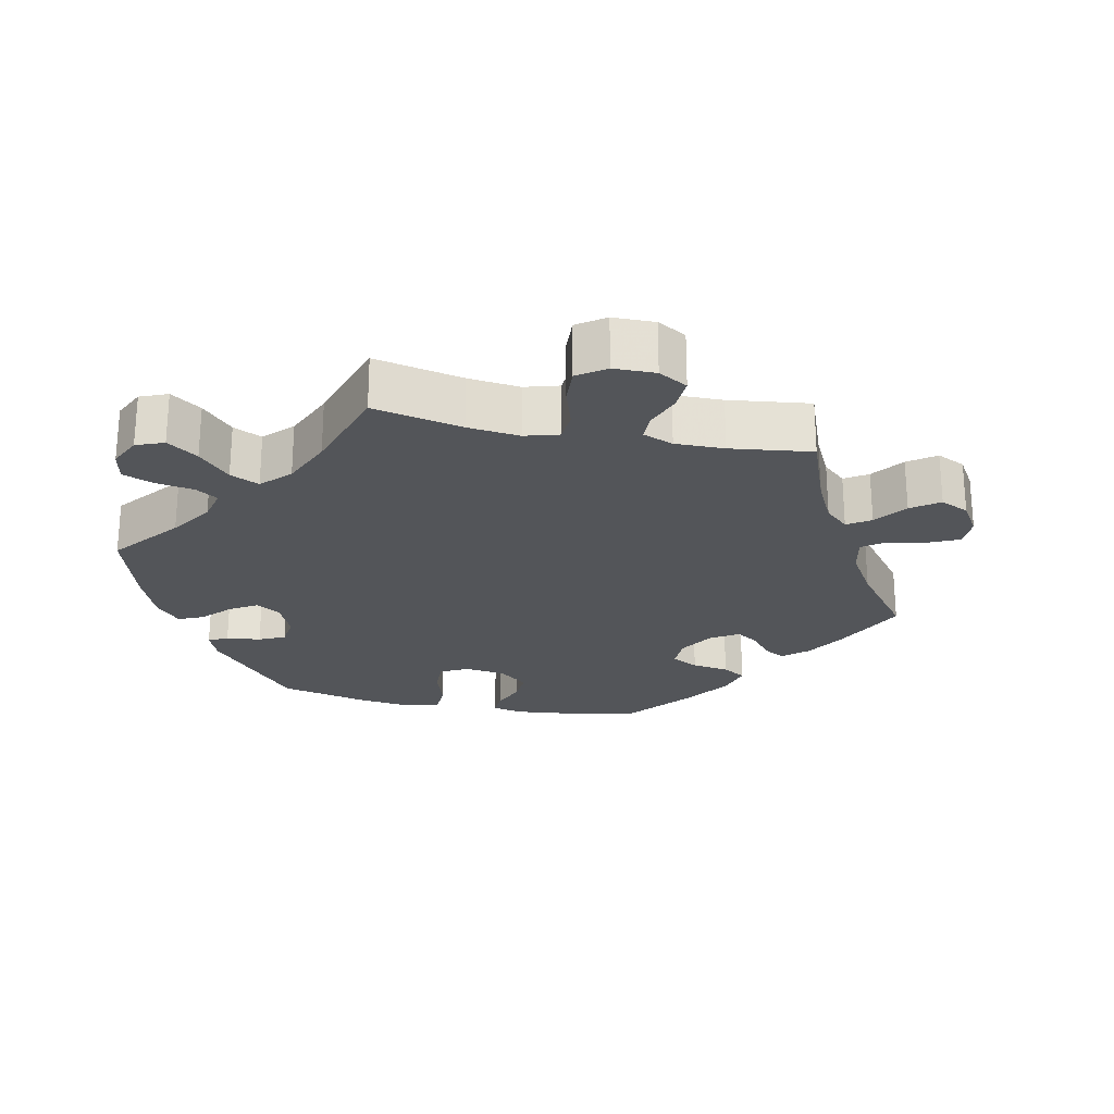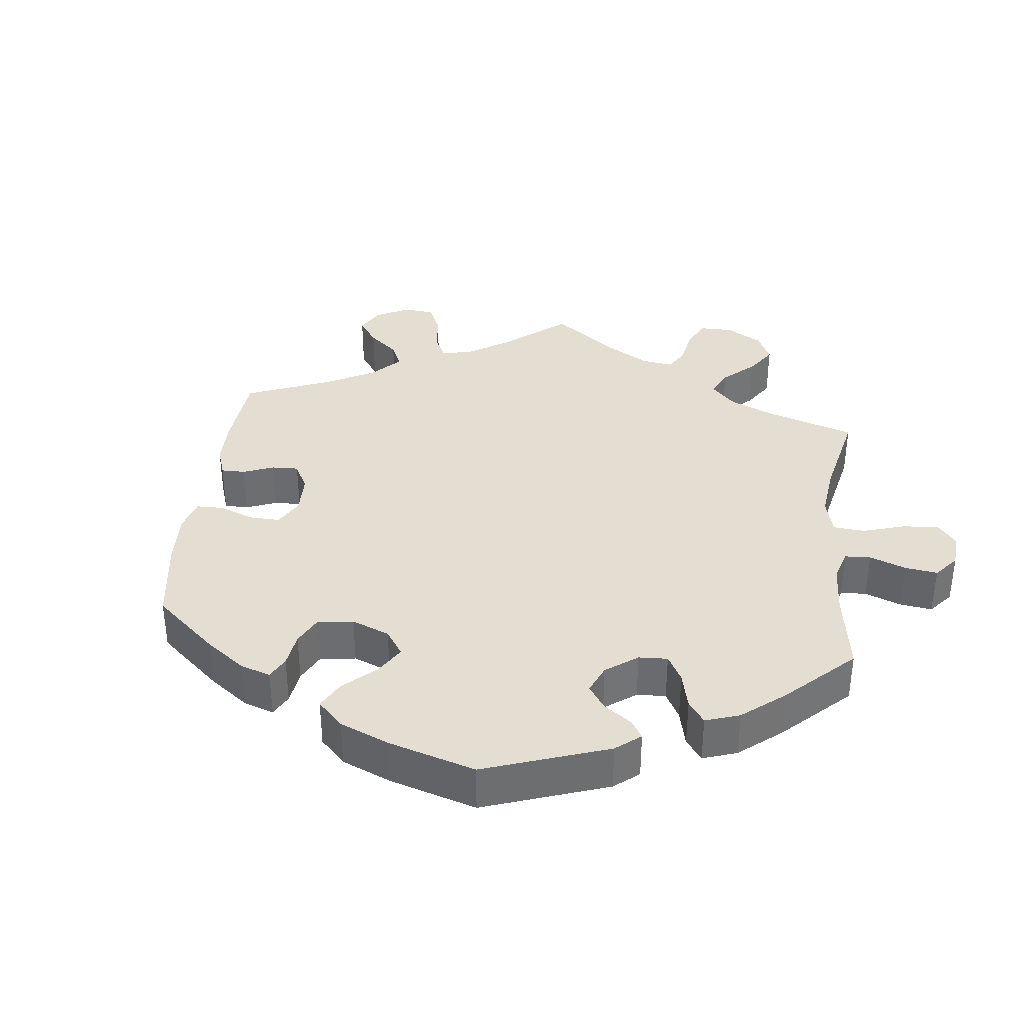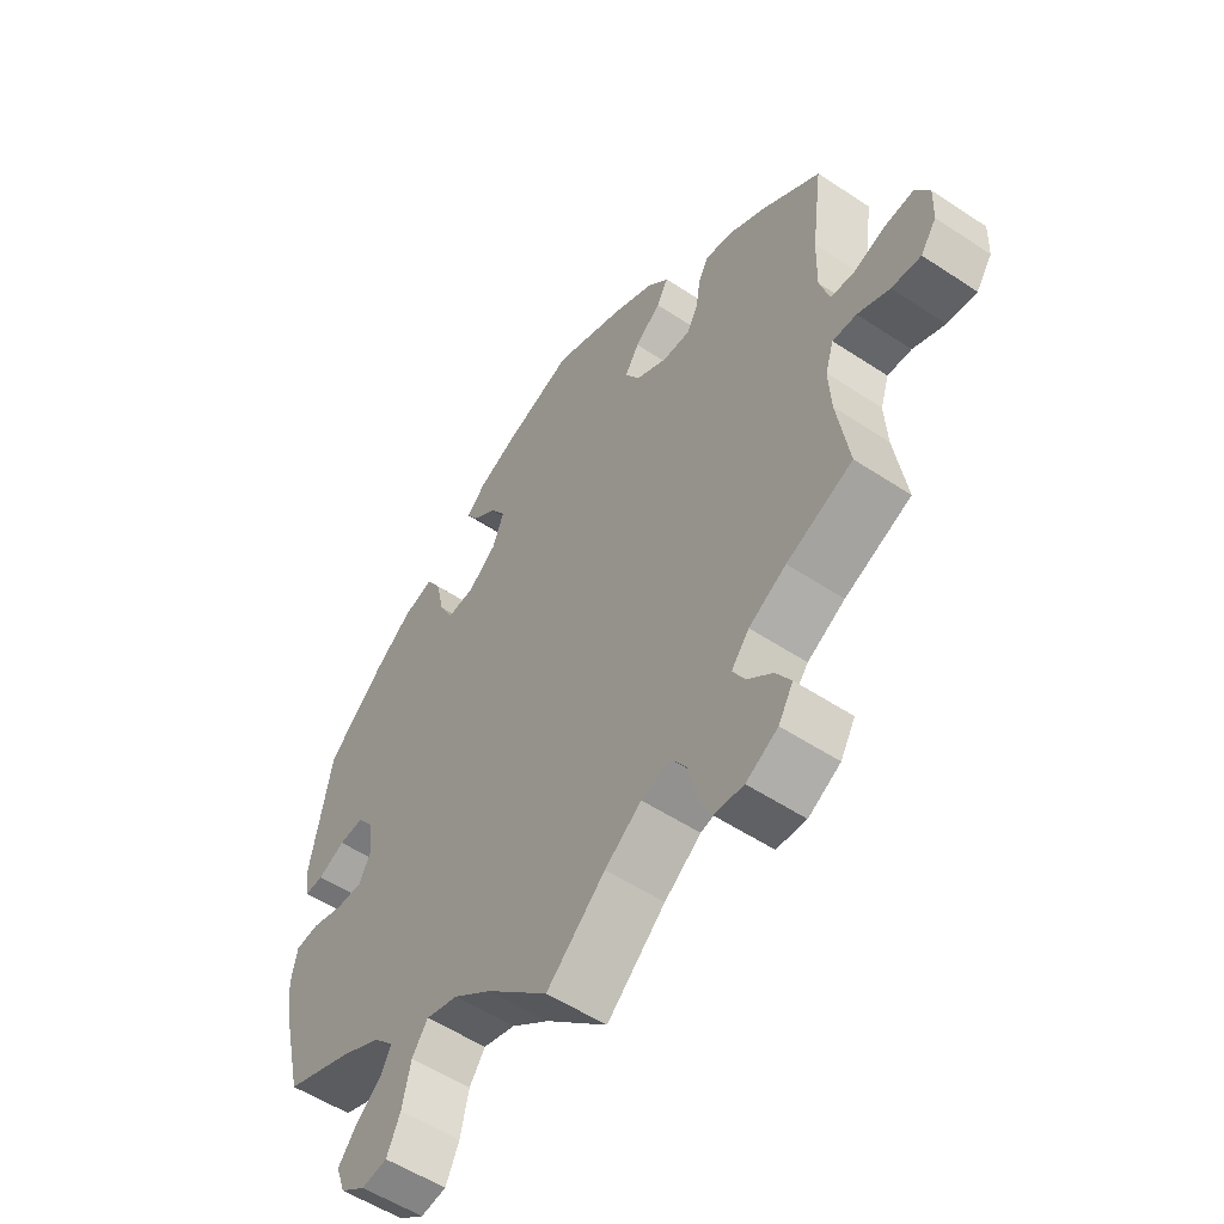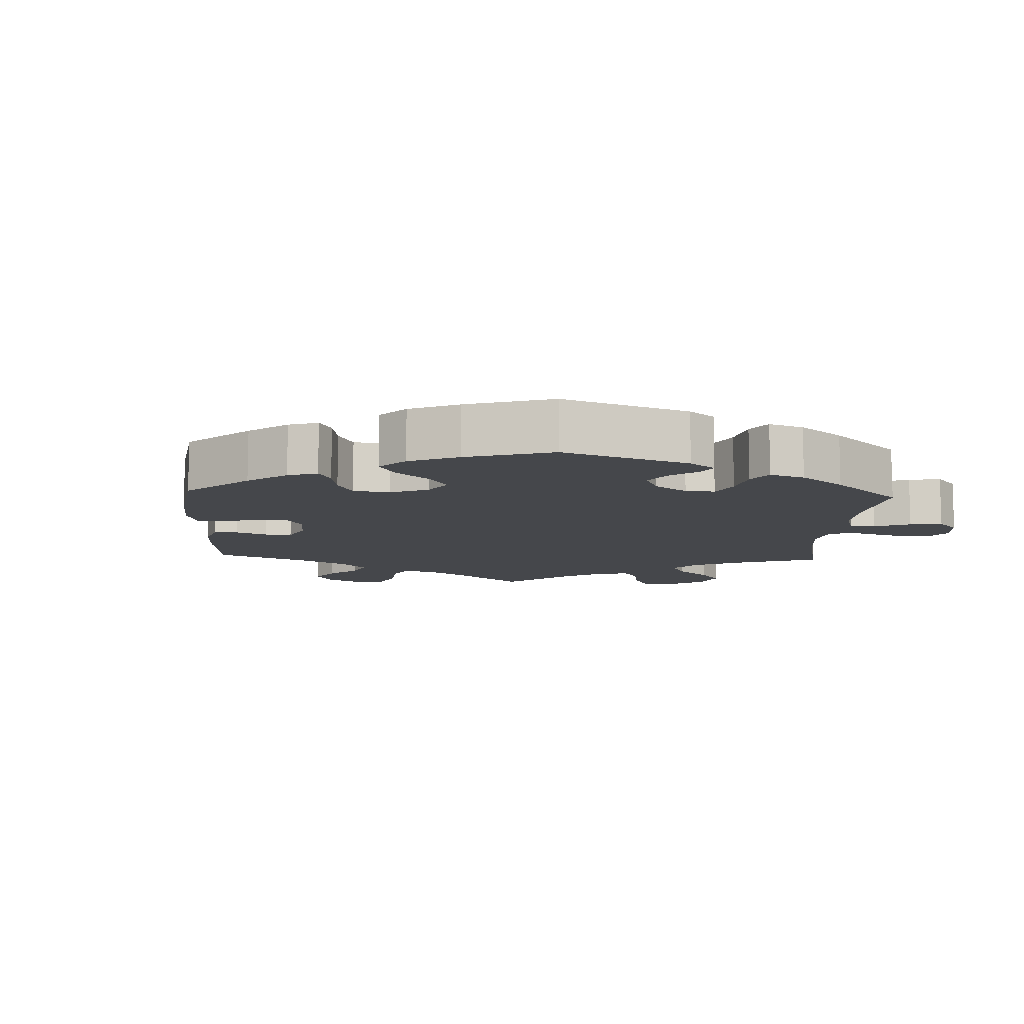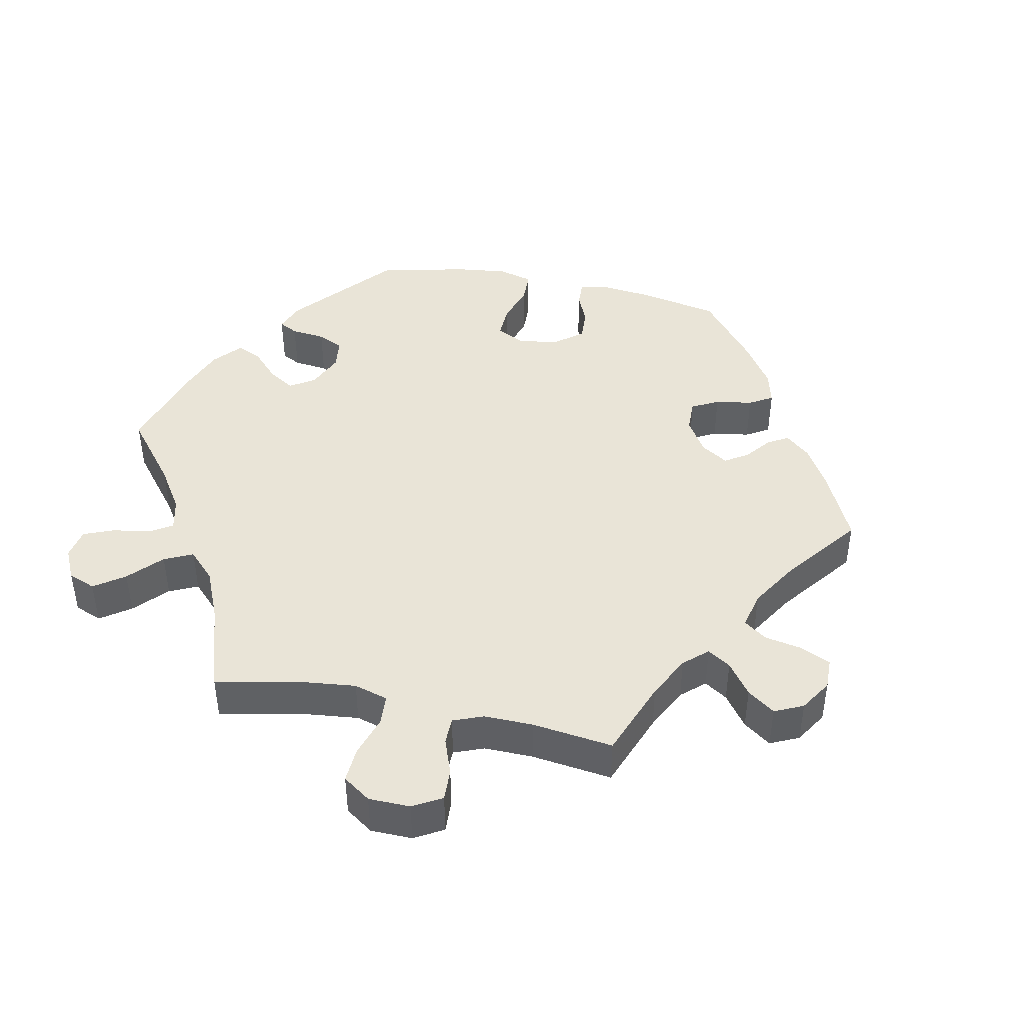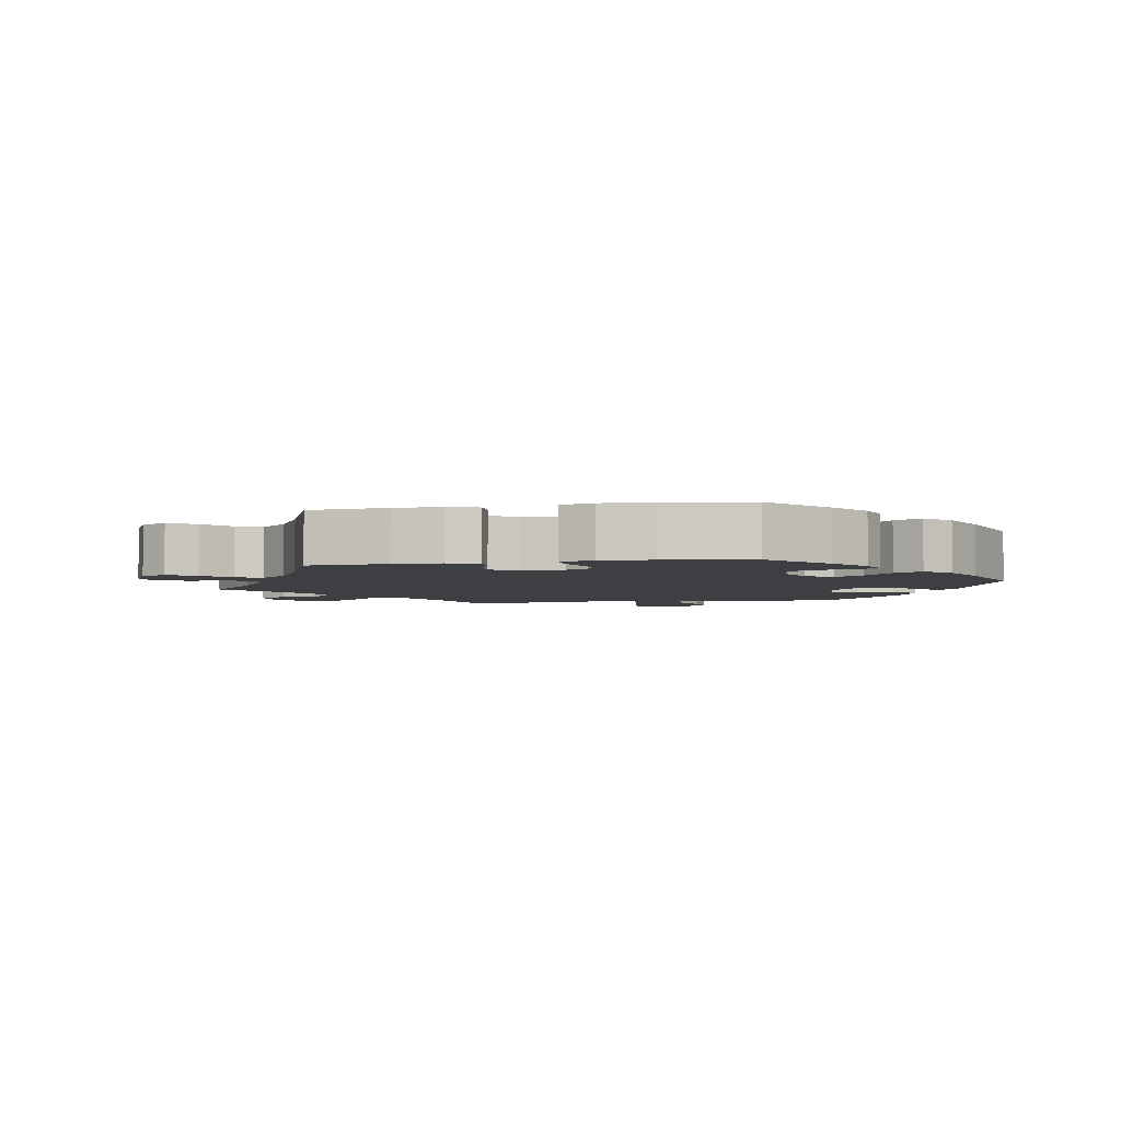
<metadata>
{"format":"obj","ext":"obj","renderer":"f3d","projection":"perspective","resolution":1024,"background":"white","views":[{"elev":-24.0,"azim":-162.0,"up":"+Y"},{"elev":36.1,"azim":66.8,"up":"+Y"},{"elev":-54.3,"azim":-125.1,"up":"+Z"},{"elev":-10.2,"azim":57.0,"up":"+Y"},{"elev":43.5,"azim":-138.3,"up":"+Y"},{"elev":-3.9,"azim":-19.1,"up":"+Y"}]}
</metadata>
<code>
v -0.096 0.07 -0.492
v -0.156 0.07 -0.448
v -0.205 0.07 -0.436
v -0.229 0.07 -0.472
v -0.242 0.07 -0.532
v -0.265 0.07 -0.578
v -0.313 0.07 -0.582
v -0.365 0.07 -0.553
v -0.389 0.07 -0.512
v -0.364 0.07 -0.473
v -0.322 0.07 -0.438
v -0.303 0.07 -0.404
v -0.332 0.07 -0.368
v -0.393 0.07 -0.334
v -0.501 0.07 -0.289
v -0.482 0.07 -0.171
v -0.478 0.07 -0.102
v -0.492 0.07 -0.059
v -0.531 0.07 -0.061
v -0.583 0.07 -0.084
v -0.631 0.07 -0.089
v -0.657 0.07 -0.052
v -0.659 0.07 0.002
v -0.636 0.07 0.04
v -0.589 0.07 0.036
v -0.537 0.07 0.018
v -0.497 0.07 0.022
v -0.481 0.07 0.075
v -0.483 0.07 0.155
v -0.501 0.07 0.289
v -0.406 0.07 0.355
v -0.346 0.07 0.389
v -0.3 0.07 0.398
v -0.283 0.07 0.368
v -0.276 0.07 0.321
v -0.258 0.07 0.287
v -0.212 0.07 0.289
v -0.161 0.07 0.317
v -0.137 0.07 0.357
v -0.16 0.07 0.394
v -0.202 0.07 0.428
v -0.221 0.07 0.462
v -0.186 0.07 0.498
v -0.119 0.07 0.532
v -0.001 0.07 0.578
v 0.111 0.07 0.54
v 0.175 0.07 0.512
v 0.208 0.07 0.482
v 0.189 0.07 0.452
v 0.149 0.07 0.421
v 0.124 0.07 0.383
v 0.143 0.07 0.334
v 0.189 0.07 0.298
v 0.234 0.07 0.295
v 0.257 0.07 0.338
v 0.27 0.07 0.398
v 0.294 0.07 0.437
v 0.344 0.07 0.424
v 0.405 0.07 0.378
v 0.5 0.07 0.289
v 0.535 0.07 0.103
v 0.528 0.07 0.058
v 0.497 0.07 0.059
v 0.452 0.07 0.079
v 0.411 0.07 0.082
v 0.384 0.07 0.046
v 0.378 0.07 -0.01
v 0.397 0.07 -0.047
v 0.441 0.07 -0.046
v 0.494 0.07 -0.03
v 0.533 0.07 -0.034
v 0.543 0.07 -0.085
v 0.531 0.07 -0.162
v 0.5 0.07 -0.289
v 0.387 0.07 -0.333
v 0.322 0.07 -0.366
v 0.289 0.07 -0.401
v 0.306 0.07 -0.434
v 0.349 0.07 -0.469
v 0.378 0.07 -0.506
v 0.363 0.07 -0.548
v 0.322 0.07 -0.576
v 0.28 0.07 -0.57
v 0.258 0.07 -0.522
v 0.244 0.07 -0.46
v 0.218 0.07 -0.423
v 0.165 0.07 -0.438
v 0.102 0.07 -0.485
v 0 0.07 -0.578
v -0.096 0 -0.492
v -0.156 0 -0.448
v -0.205 0 -0.436
v -0.229 0 -0.472
v -0.242 0 -0.532
v -0.265 0 -0.578
v -0.313 0 -0.582
v -0.365 0 -0.553
v -0.389 0 -0.512
v -0.364 0 -0.473
v -0.322 0 -0.438
v -0.303 0 -0.404
v -0.332 0 -0.368
v -0.393 0 -0.334
v -0.501 0 -0.289
v -0.482 0 -0.171
v -0.478 0 -0.102
v -0.492 0 -0.059
v -0.531 0 -0.061
v -0.583 0 -0.084
v -0.631 0 -0.089
v -0.657 0 -0.052
v -0.659 0 0.002
v -0.636 0 0.04
v -0.589 0 0.036
v -0.537 0 0.018
v -0.497 0 0.022
v -0.481 0 0.075
v -0.483 0 0.155
v -0.501 0 0.289
v -0.406 0 0.355
v -0.346 0 0.389
v -0.3 0 0.398
v -0.283 0 0.368
v -0.276 0 0.321
v -0.258 0 0.287
v -0.212 0 0.289
v -0.161 0 0.317
v -0.137 0 0.357
v -0.16 0 0.394
v -0.202 0 0.428
v -0.221 0 0.462
v -0.186 0 0.498
v -0.119 0 0.532
v -0.001 0 0.578
v 0.111 0 0.54
v 0.175 0 0.512
v 0.208 0 0.482
v 0.189 0 0.452
v 0.149 0 0.421
v 0.124 0 0.383
v 0.143 0 0.334
v 0.189 0 0.298
v 0.234 0 0.295
v 0.257 0 0.338
v 0.27 0 0.398
v 0.294 0 0.437
v 0.344 0 0.424
v 0.405 0 0.378
v 0.5 0 0.289
v 0.535 0 0.103
v 0.528 0 0.058
v 0.497 0 0.059
v 0.452 0 0.079
v 0.411 0 0.082
v 0.384 0 0.046
v 0.378 0 -0.01
v 0.397 0 -0.047
v 0.441 0 -0.046
v 0.494 0 -0.03
v 0.533 0 -0.034
v 0.543 0 -0.085
v 0.531 0 -0.162
v 0.5 0 -0.289
v 0.387 0 -0.333
v 0.322 0 -0.366
v 0.289 0 -0.401
v 0.306 0 -0.434
v 0.349 0 -0.469
v 0.378 0 -0.506
v 0.363 0 -0.548
v 0.322 0 -0.576
v 0.28 0 -0.57
v 0.258 0 -0.522
v 0.244 0 -0.46
v 0.218 0 -0.423
v 0.165 0 -0.438
v 0.102 0 -0.485
v 0 0 -0.578
f 88 89 1
f 87 88 1 2
f 86 87 2 3
f 82 83 84 85
f 80 81 82 85
f 78 79 80 85
f 77 78 85 86
f 76 77 86 3
f 72 73 74 75
f 72 75 76 3
f 69 70 71 72
f 68 69 72 3
f 61 62 63 64
f 61 64 65
f 60 61 65
f 59 60 65 66
f 55 56 57 58
f 54 55 58 59
f 47 48 49 50
f 47 50 51
f 46 47 51
f 45 46 51
f 44 45 51 52
f 40 41 42 43
f 39 40 43 44
f 32 33 34 35
f 32 35 36
f 29 30 31 32
f 28 29 32 36
f 27 28 36 37
f 23 24 25 26
f 23 26 27
f 22 23 27
f 19 20 21 22
f 18 19 22 27
f 17 18 27 37
f 14 15 16
f 13 14 16 17
f 12 13 17 37
f 8 9 10 11
f 8 11 12
f 7 8 12
f 4 5 6 7
f 3 4 7 12
f 67 68 3 12
f 54 59 66 67
f 53 54 67 12
f 39 44 52 53
f 38 39 53 12
f 12 37 38
f 90 178 177
f 91 90 177 176
f 92 91 176 175
f 174 173 172 171
f 174 171 170 169
f 174 169 168 167
f 175 174 167 166
f 92 175 166 165
f 164 163 162 161
f 92 165 164 161
f 161 160 159 158
f 92 161 158 157
f 153 152 151 150
f 154 153 150
f 154 150 149
f 155 154 149 148
f 147 146 145 144
f 148 147 144 143
f 139 138 137 136
f 140 139 136
f 140 136 135
f 140 135 134
f 141 140 134 133
f 132 131 130 129
f 133 132 129 128
f 124 123 122 121
f 125 124 121
f 121 120 119 118
f 125 121 118 117
f 126 125 117 116
f 115 114 113 112
f 116 115 112
f 116 112 111
f 111 110 109 108
f 116 111 108 107
f 126 116 107 106
f 105 104 103
f 106 105 103 102
f 126 106 102 101
f 100 99 98 97
f 101 100 97
f 101 97 96
f 96 95 94 93
f 101 96 93 92
f 101 92 157 156
f 156 155 148 143
f 101 156 143 142
f 142 141 133 128
f 101 142 128 127
f 127 126 101
f 1 90 91 2
f 2 91 92 3
f 3 92 93 4
f 4 93 94 5
f 5 94 95 6
f 6 95 96 7
f 7 96 97 8
f 8 97 98 9
f 9 98 99 10
f 10 99 100 11
f 11 100 101 12
f 12 101 102 13
f 13 102 103 14
f 14 103 104 15
f 15 104 105 16
f 16 105 106 17
f 17 106 107 18
f 18 107 108 19
f 19 108 109 20
f 20 109 110 21
f 21 110 111 22
f 22 111 112 23
f 23 112 113 24
f 24 113 114 25
f 25 114 115 26
f 26 115 116 27
f 27 116 117 28
f 28 117 118 29
f 29 118 119 30
f 30 119 120 31
f 31 120 121 32
f 32 121 122 33
f 33 122 123 34
f 34 123 124 35
f 35 124 125 36
f 36 125 126 37
f 37 126 127 38
f 38 127 128 39
f 39 128 129 40
f 40 129 130 41
f 41 130 131 42
f 42 131 132 43
f 43 132 133 44
f 44 133 134 45
f 45 134 135 46
f 46 135 136 47
f 47 136 137 48
f 48 137 138 49
f 49 138 139 50
f 50 139 140 51
f 51 140 141 52
f 52 141 142 53
f 53 142 143 54
f 54 143 144 55
f 55 144 145 56
f 56 145 146 57
f 57 146 147 58
f 58 147 148 59
f 59 148 149 60
f 60 149 150 61
f 61 150 151 62
f 62 151 152 63
f 63 152 153 64
f 64 153 154 65
f 65 154 155 66
f 66 155 156 67
f 67 156 157 68
f 68 157 158 69
f 69 158 159 70
f 70 159 160 71
f 71 160 161 72
f 72 161 162 73
f 73 162 163 74
f 74 163 164 75
f 75 164 165 76
f 76 165 166 77
f 77 166 167 78
f 78 167 168 79
f 79 168 169 80
f 80 169 170 81
f 81 170 171 82
f 82 171 172 83
f 83 172 173 84
f 84 173 174 85
f 85 174 175 86
f 86 175 176 87
f 87 176 177 88
f 88 177 178 89
f 89 178 90 1

</code>
